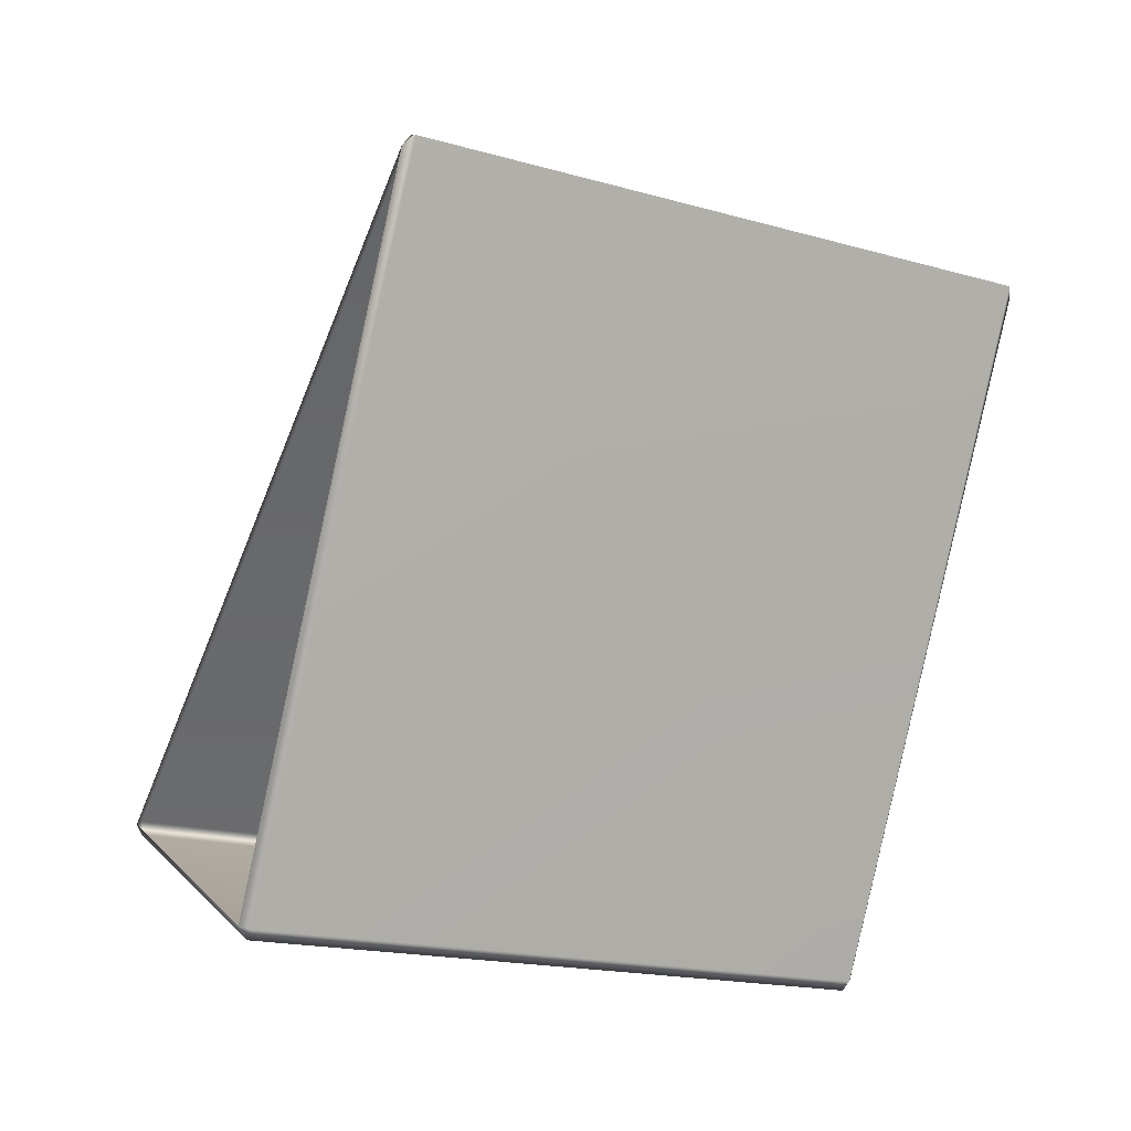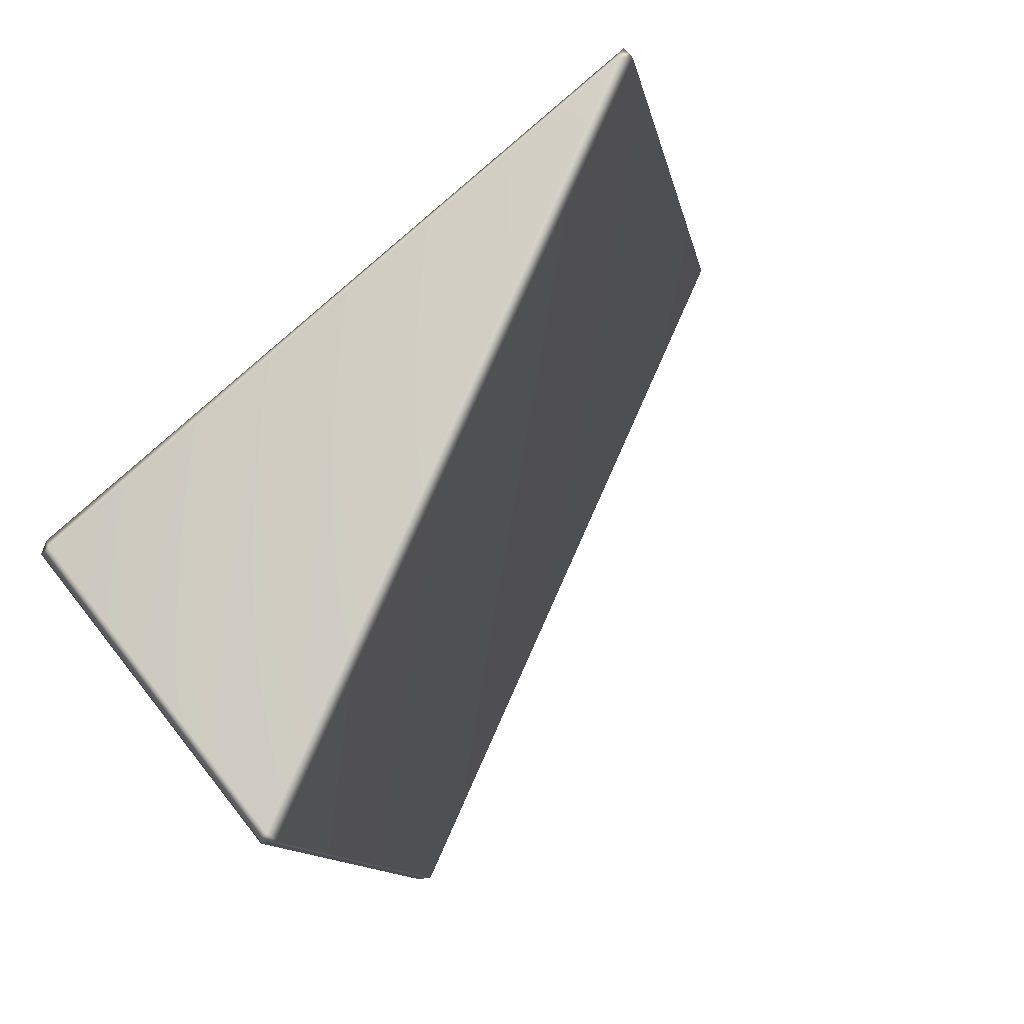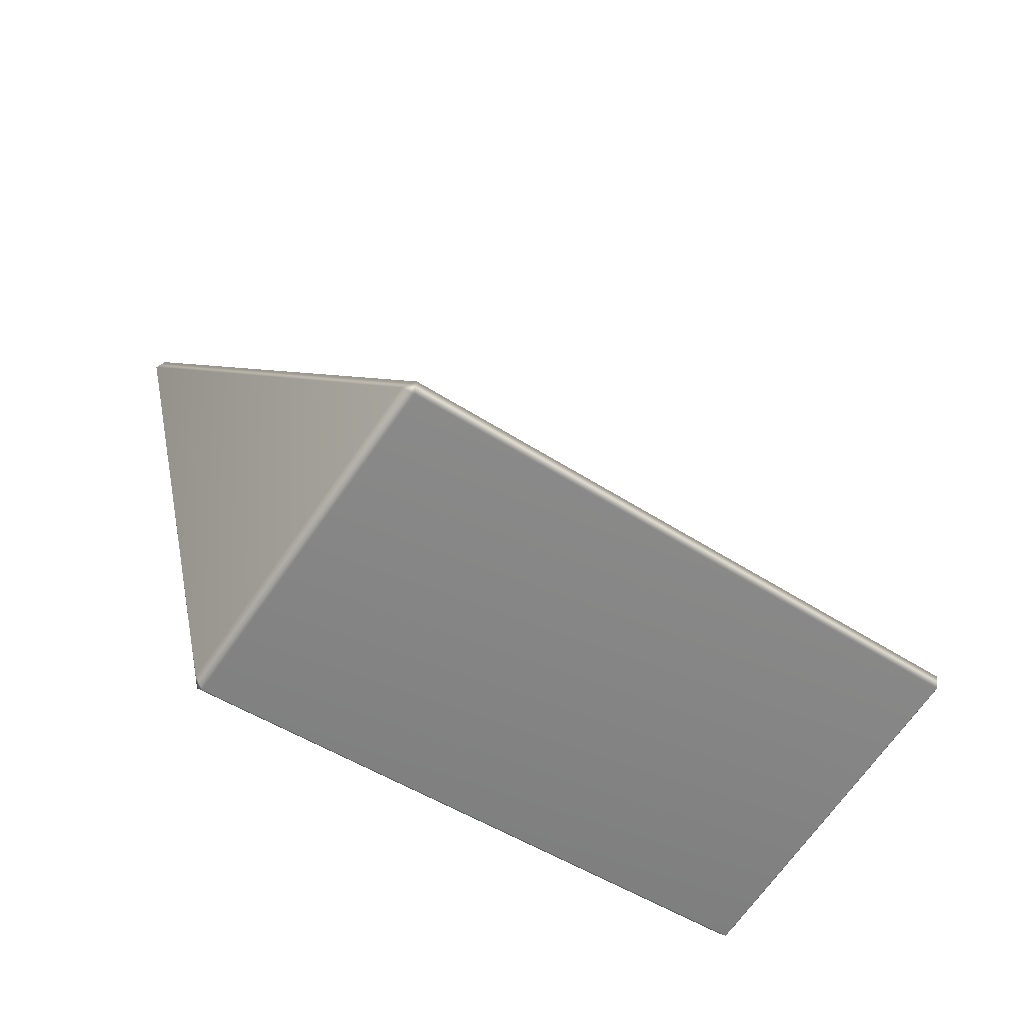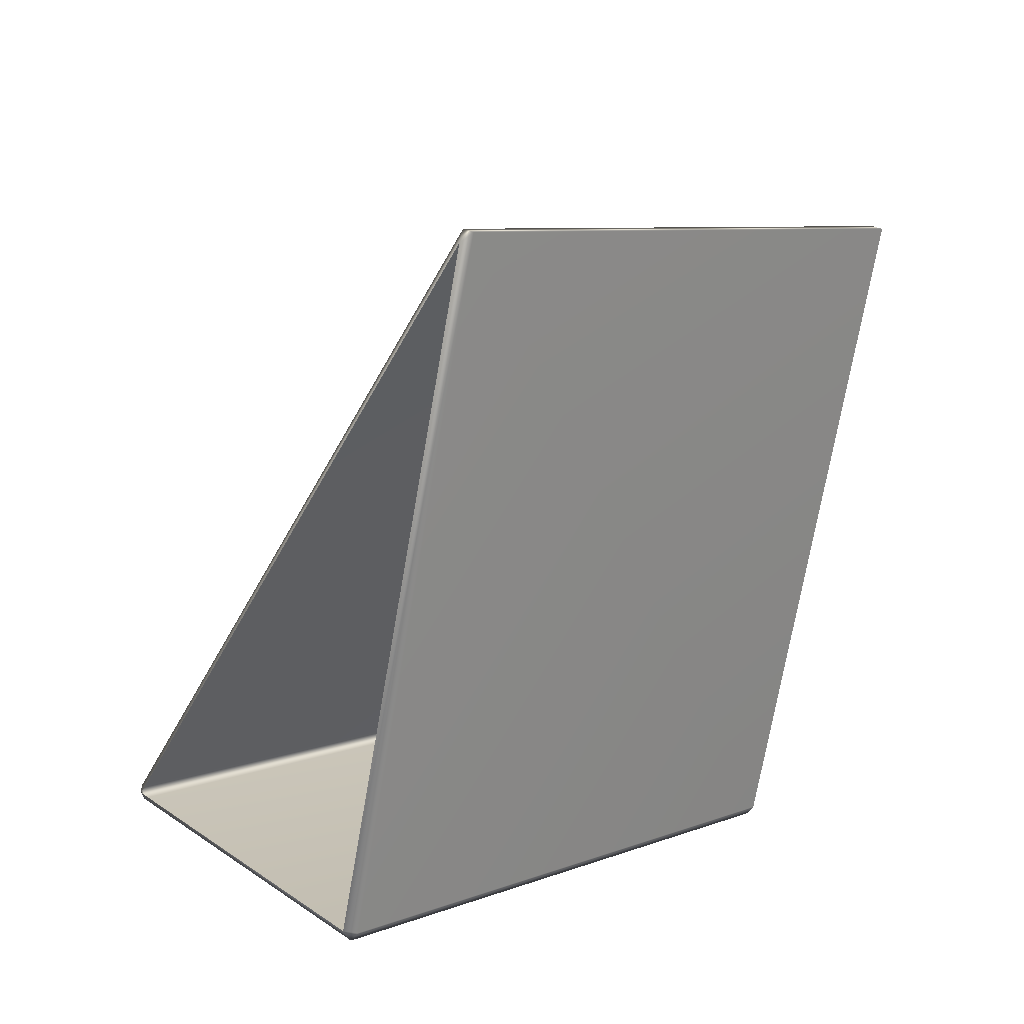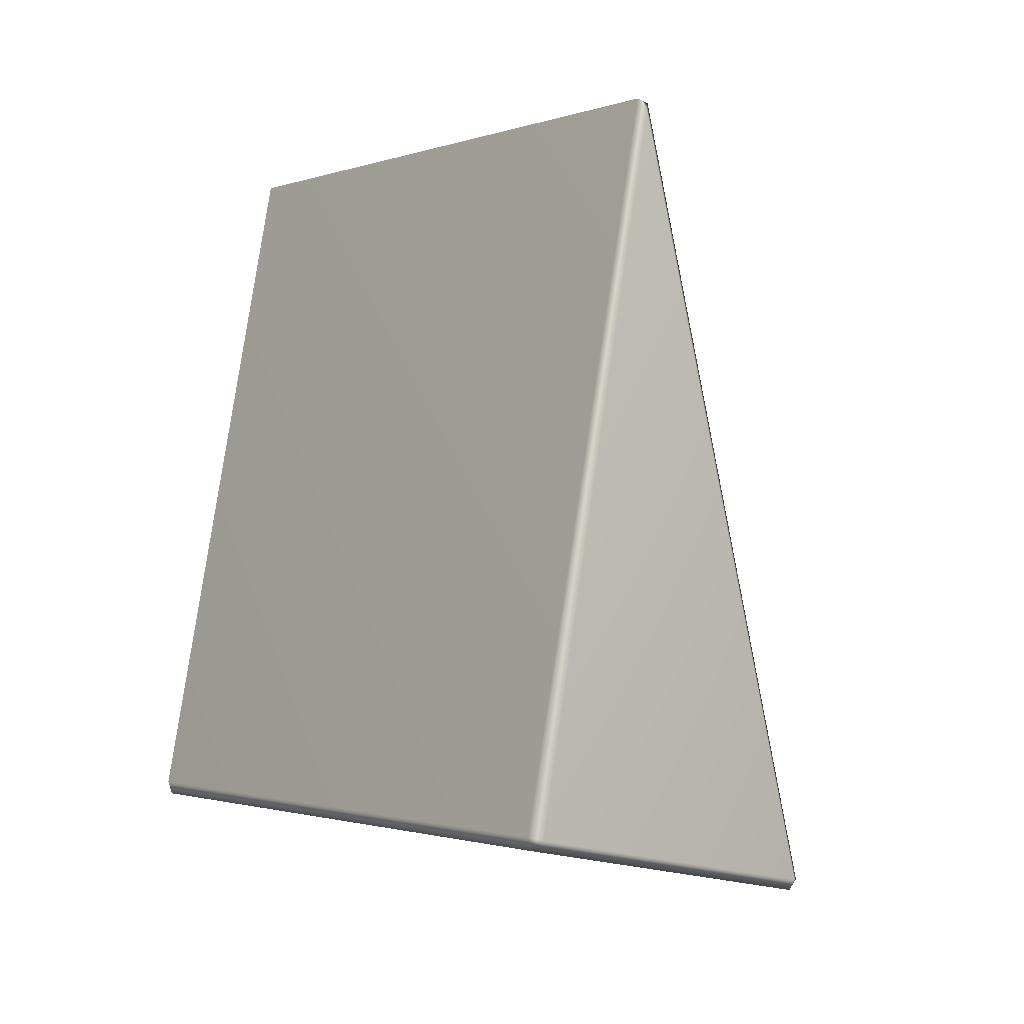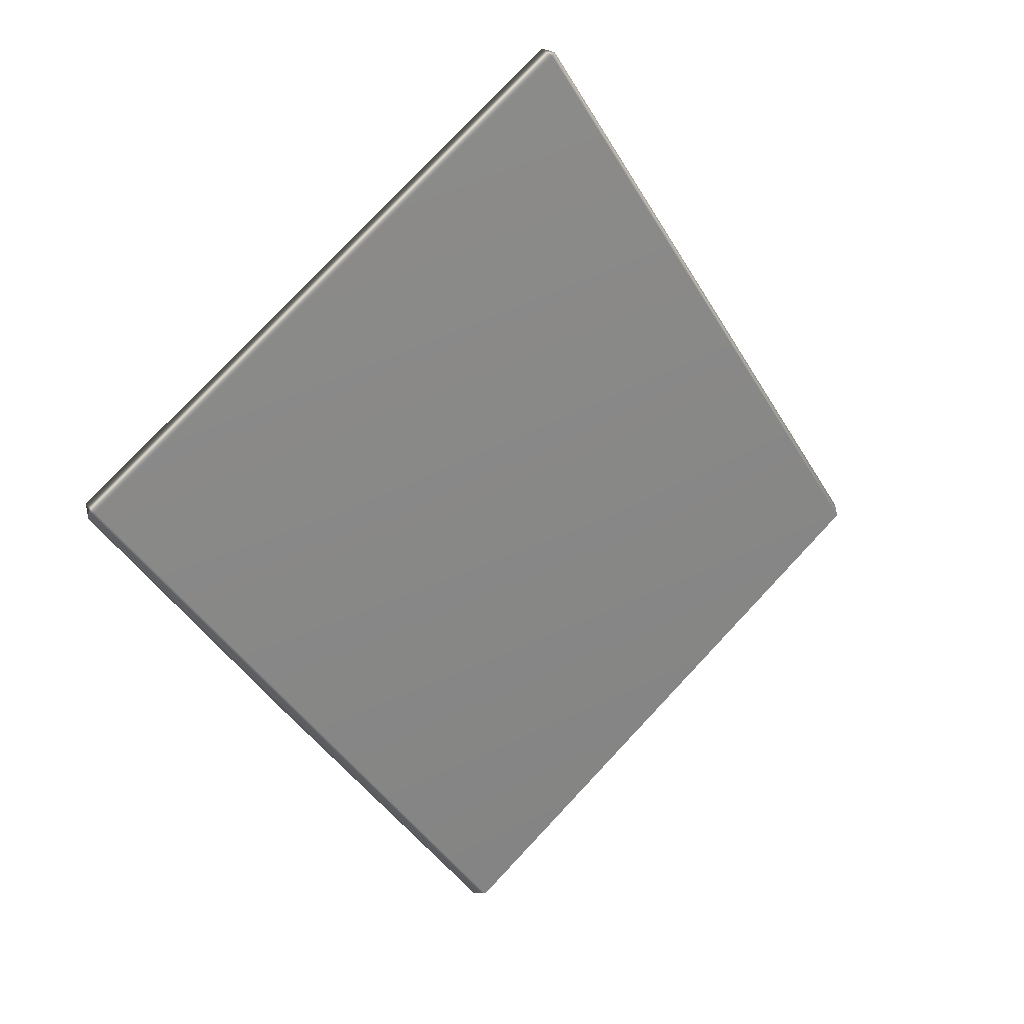
<metadata>
{"format":"obj","ext":"obj","renderer":"f3d","projection":"perspective","resolution":1024,"background":"white","views":[{"elev":10.6,"azim":64.8,"up":"+Z"},{"elev":69.5,"azim":-128.3,"up":"+Y"},{"elev":-68.9,"azim":-125.0,"up":"+Z"},{"elev":26.6,"azim":45.6,"up":"+Z"},{"elev":-18.8,"azim":139.0,"up":"+Z"},{"elev":60.1,"azim":-135.2,"up":"+Z"}]}
</metadata>
<code>
g LM4_PrismObstacle_07
v -2.473 -5.34 -22.88
v -2.433 -4.452 -19.14
v -2.394 -4.391 -19.09
v -2.409 -5.29 -22.89
v -2.409 -1.878 -23.7
v -2.448 -1.893 -23.76
v -2.45 -5.306 -22.95
v -2.473 -5.34 -22.88
v -2.395 -0.9752 -19.9
v -2.471 -4.391 -19.09
v -2.47 -0.9752 -19.9
v -2.433 -4.452 -19.14
v -2.45 -5.306 -22.95
v -4.344 -5.34 -22.88
v -2.473 -5.34 -22.88
v -4.368 -5.306 -22.95
v -4.367 -1.894 -23.76
v -2.448 -1.893 -23.76
v -4.407 -1.878 -23.7
v -4.407 -5.29 -22.89
v -4.344 -5.34 -22.88
v -2.473 -1.832 -23.71
v -2.409 -1.878 -23.7
v -4.344 -1.832 -23.71
v -4.407 -1.878 -23.7
v -2.47 -0.9752 -19.9
v -2.433 -0.9447 -19.97
v -2.395 -0.9752 -19.9
v -4.407 -5.29 -22.89
v -2.433 -4.452 -19.14
v -4.344 -5.34 -22.88
v -2.471 -4.391 -19.09
v -2.47 -0.9752 -19.9
v -4.407 -1.878 -23.7
g LM4_PrismObstacle_07_0
f 3 2 1
f 4 3 1
f 4 5 3
f 6 5 4
f 7 6 4
f 7 4 8
f 5 9 3
f 10 3 9
f 11 10 9
f 3 10 12
f 15 14 13
f 14 16 13
f 16 17 13
f 17 18 13
f 19 17 16
f 20 19 16
f 16 21 20
f 18 17 22
f 18 22 23
f 17 24 22
f 17 25 24
f 25 26 24
f 22 27 23
f 24 27 22
f 26 27 24
f 27 28 23
f 27 26 28
f 31 30 29
f 30 32 29
f 32 33 29
f 33 34 29

</code>
